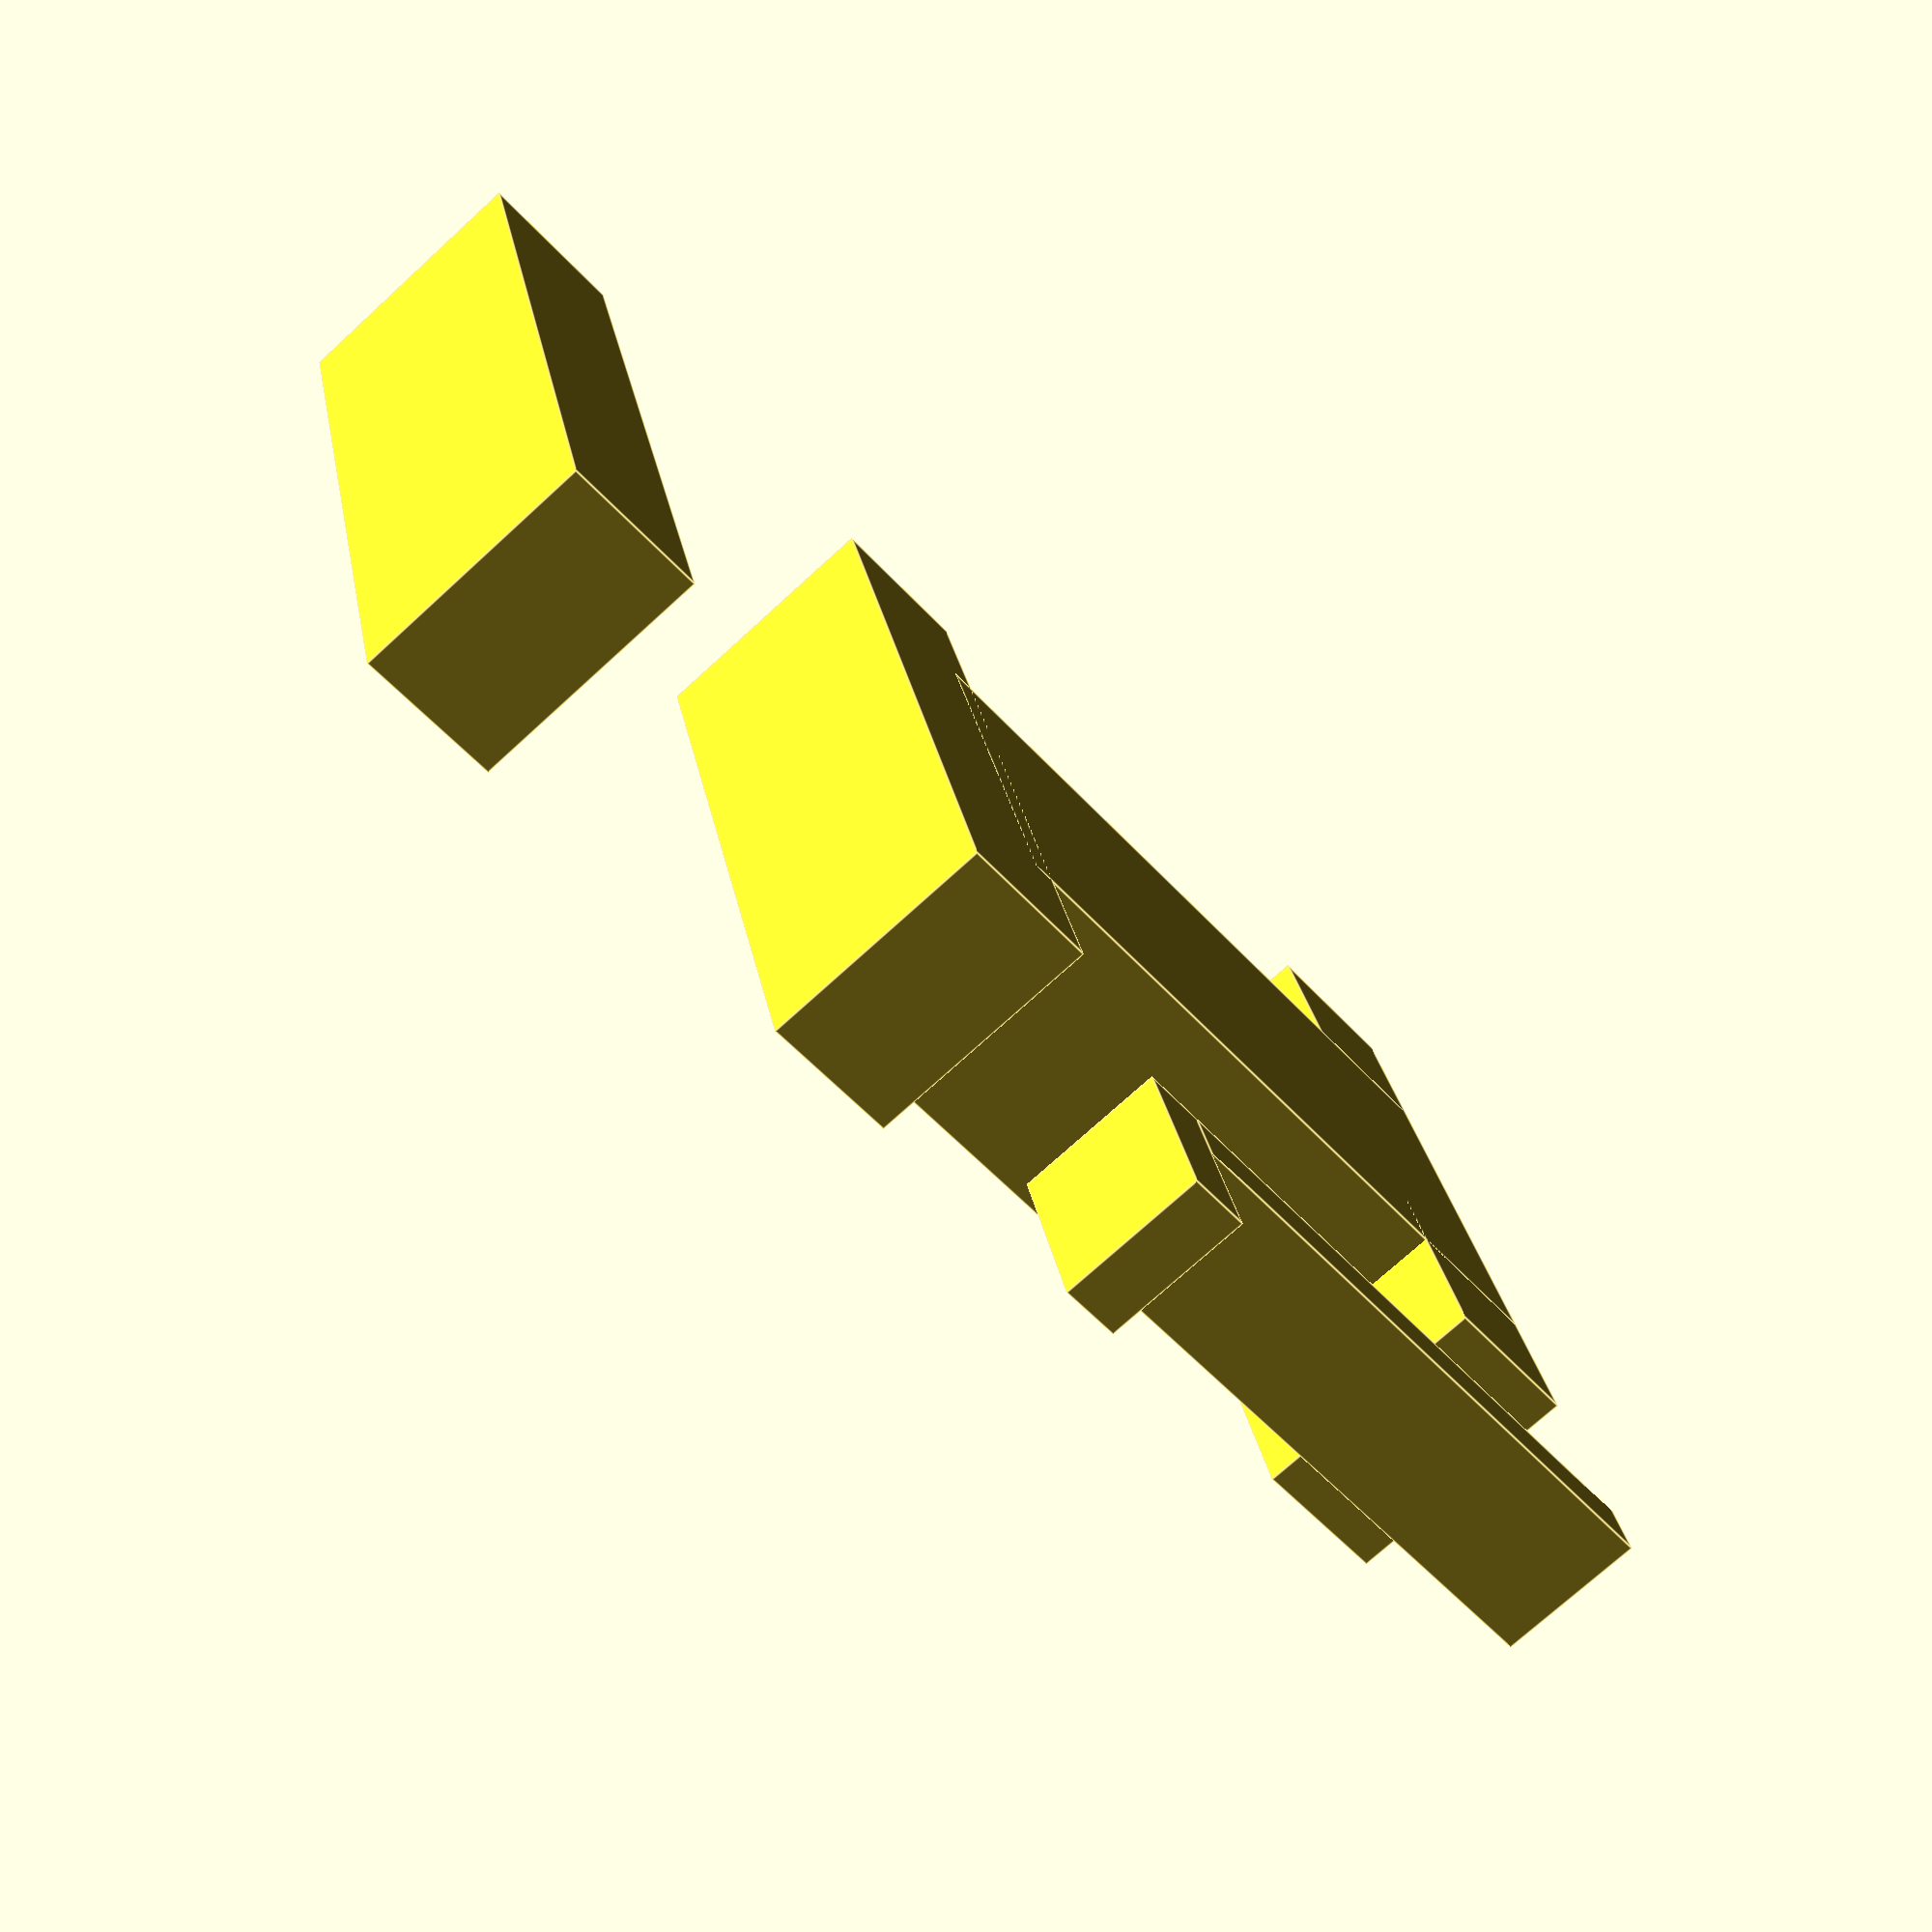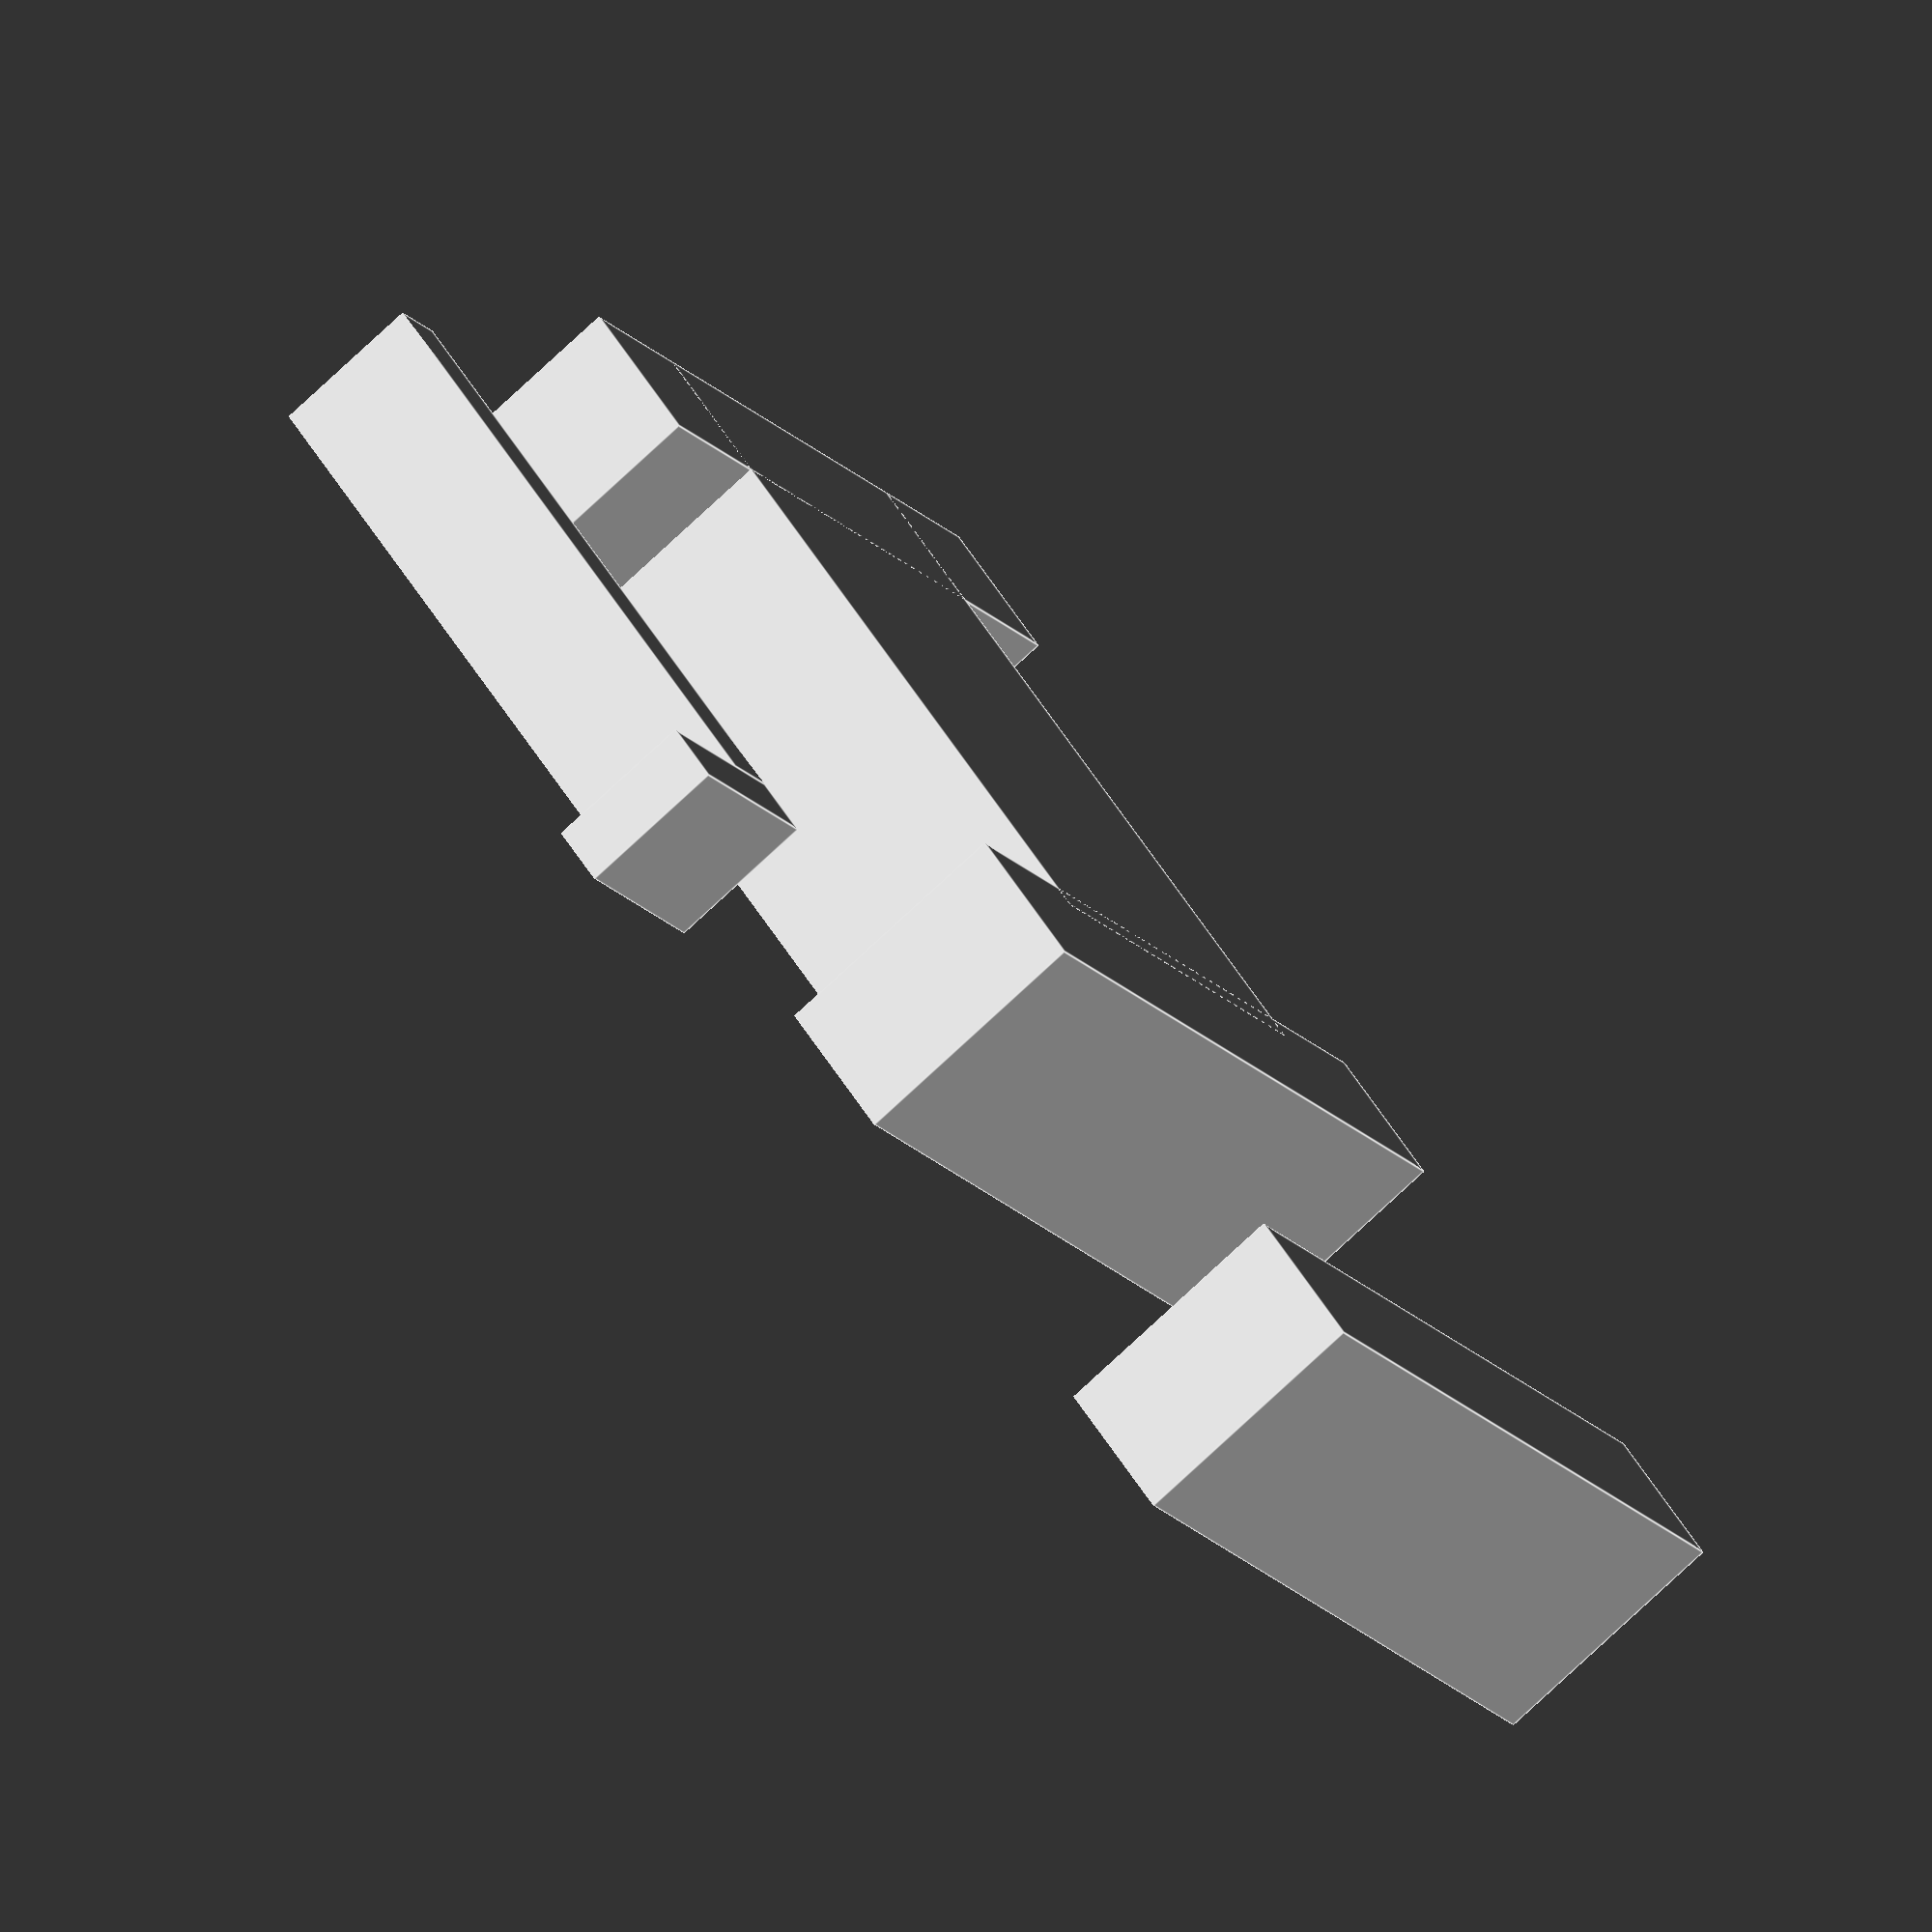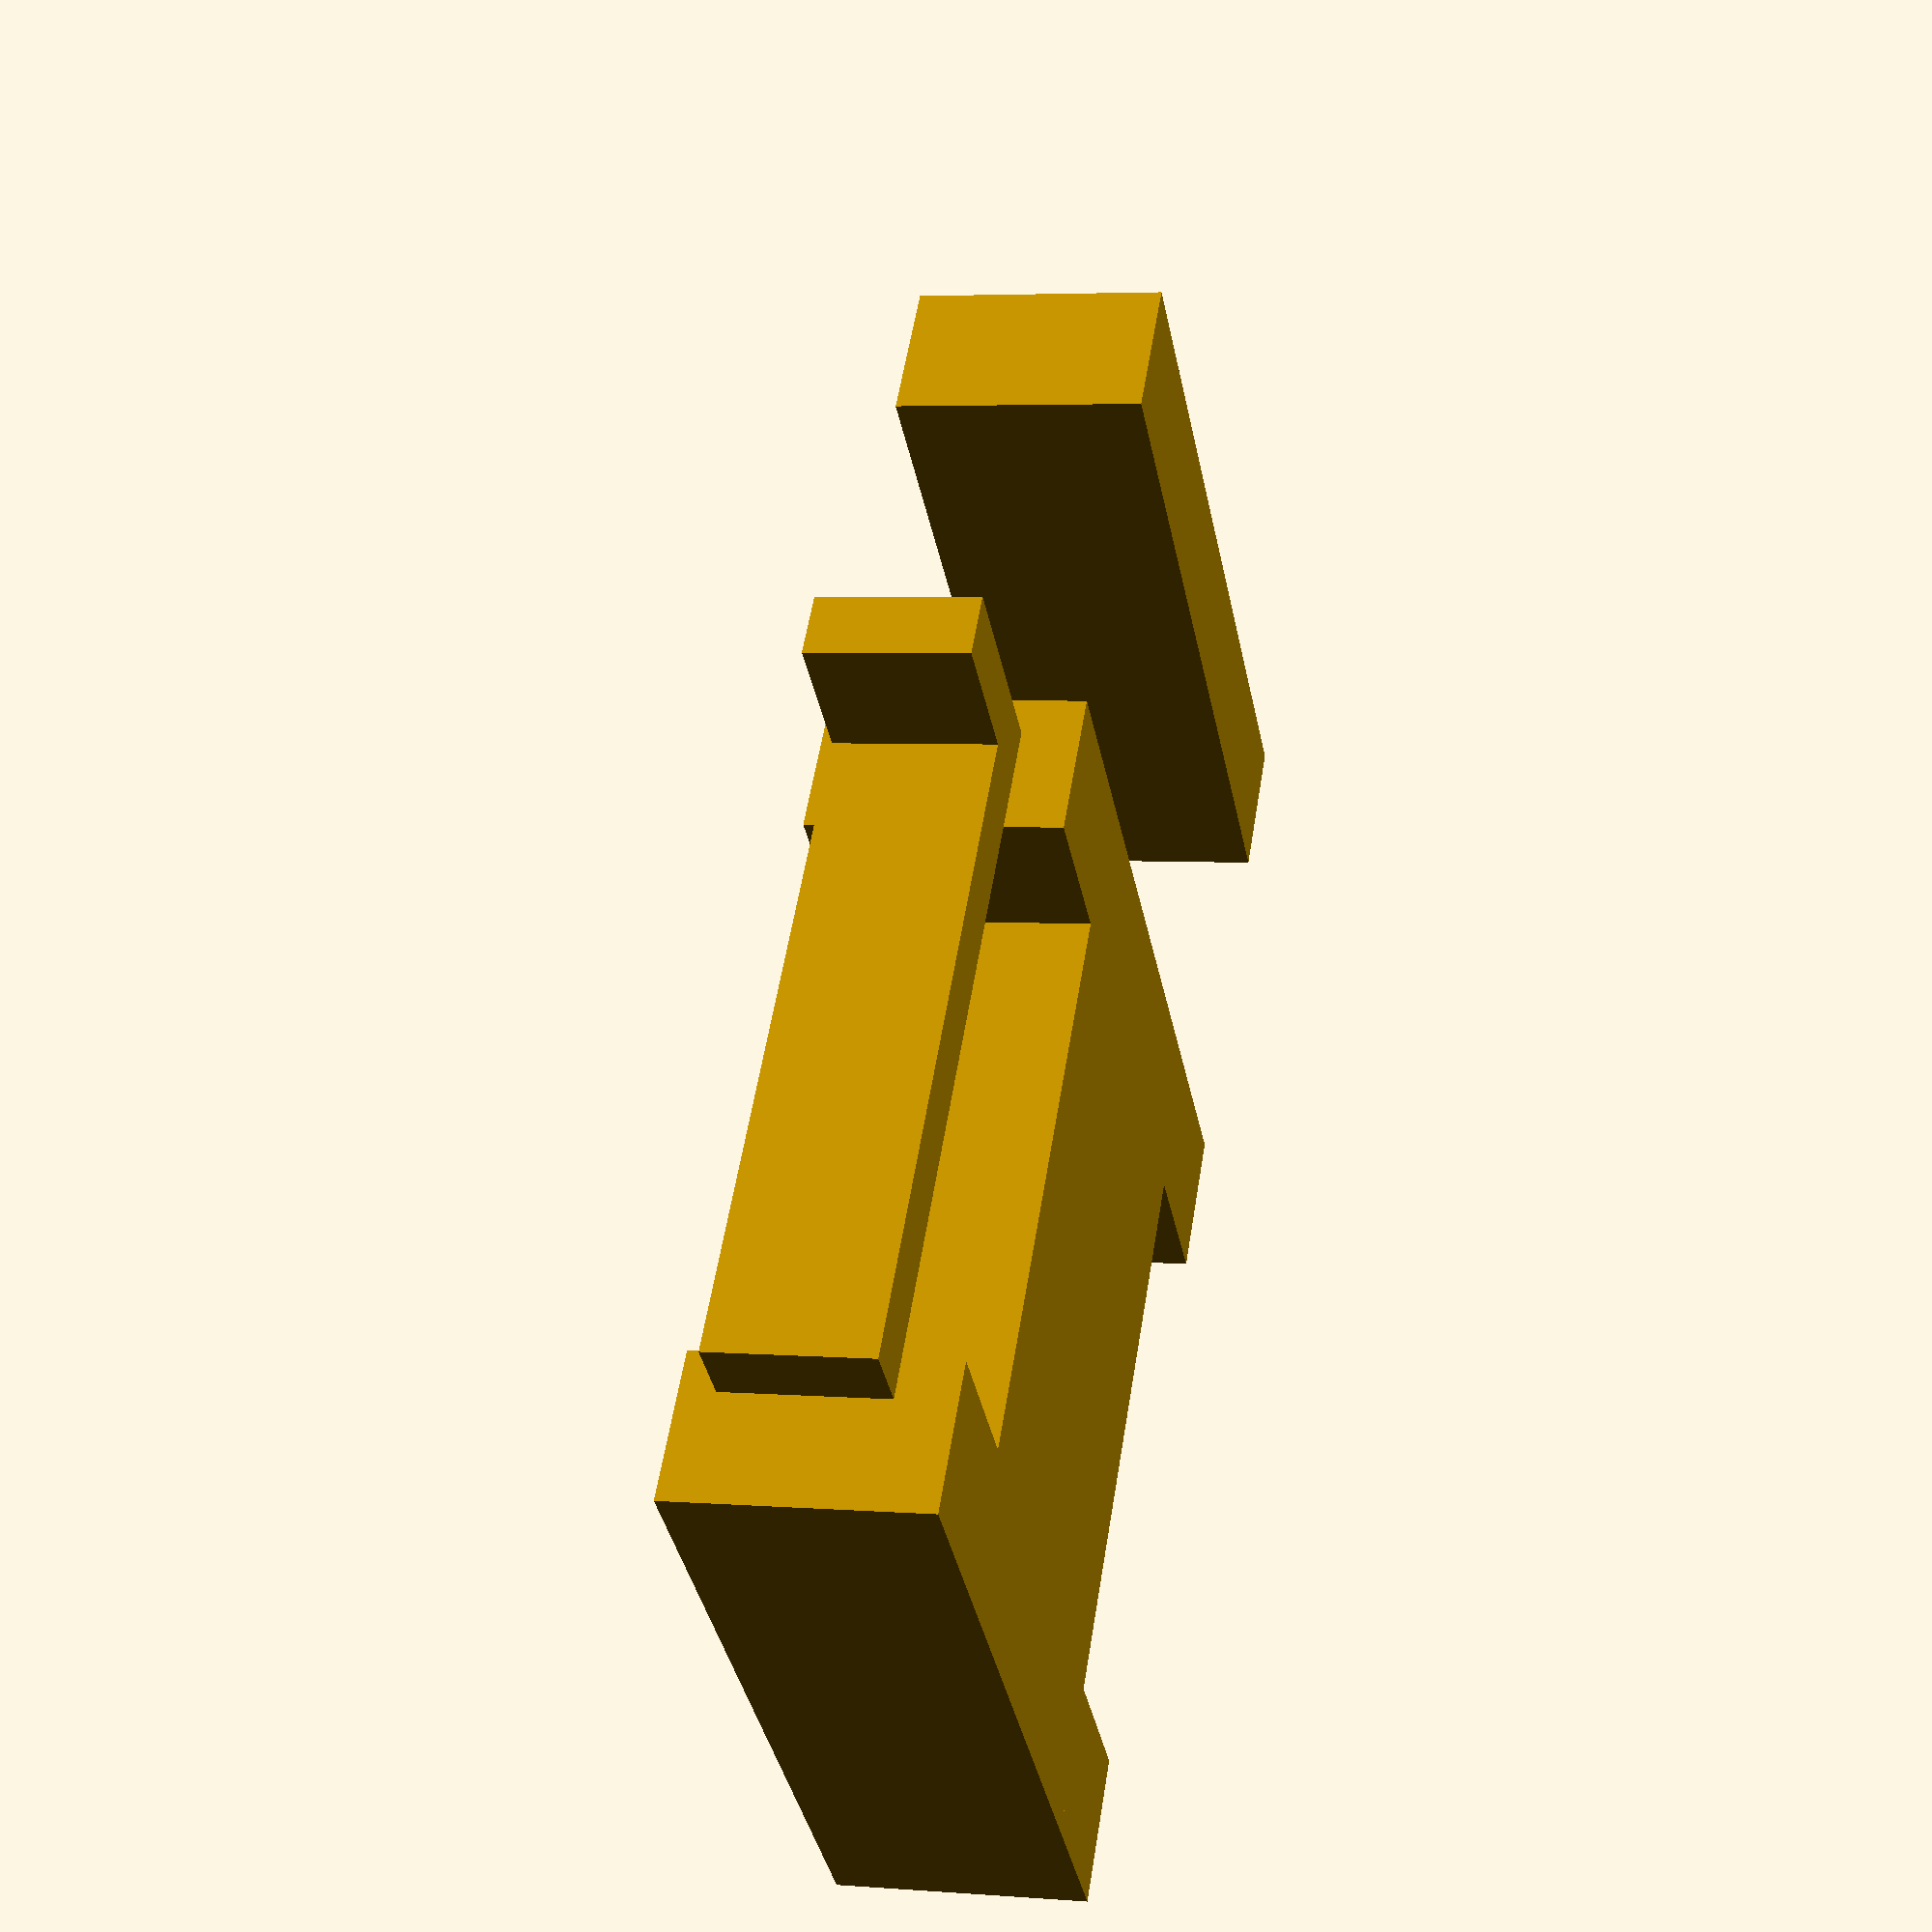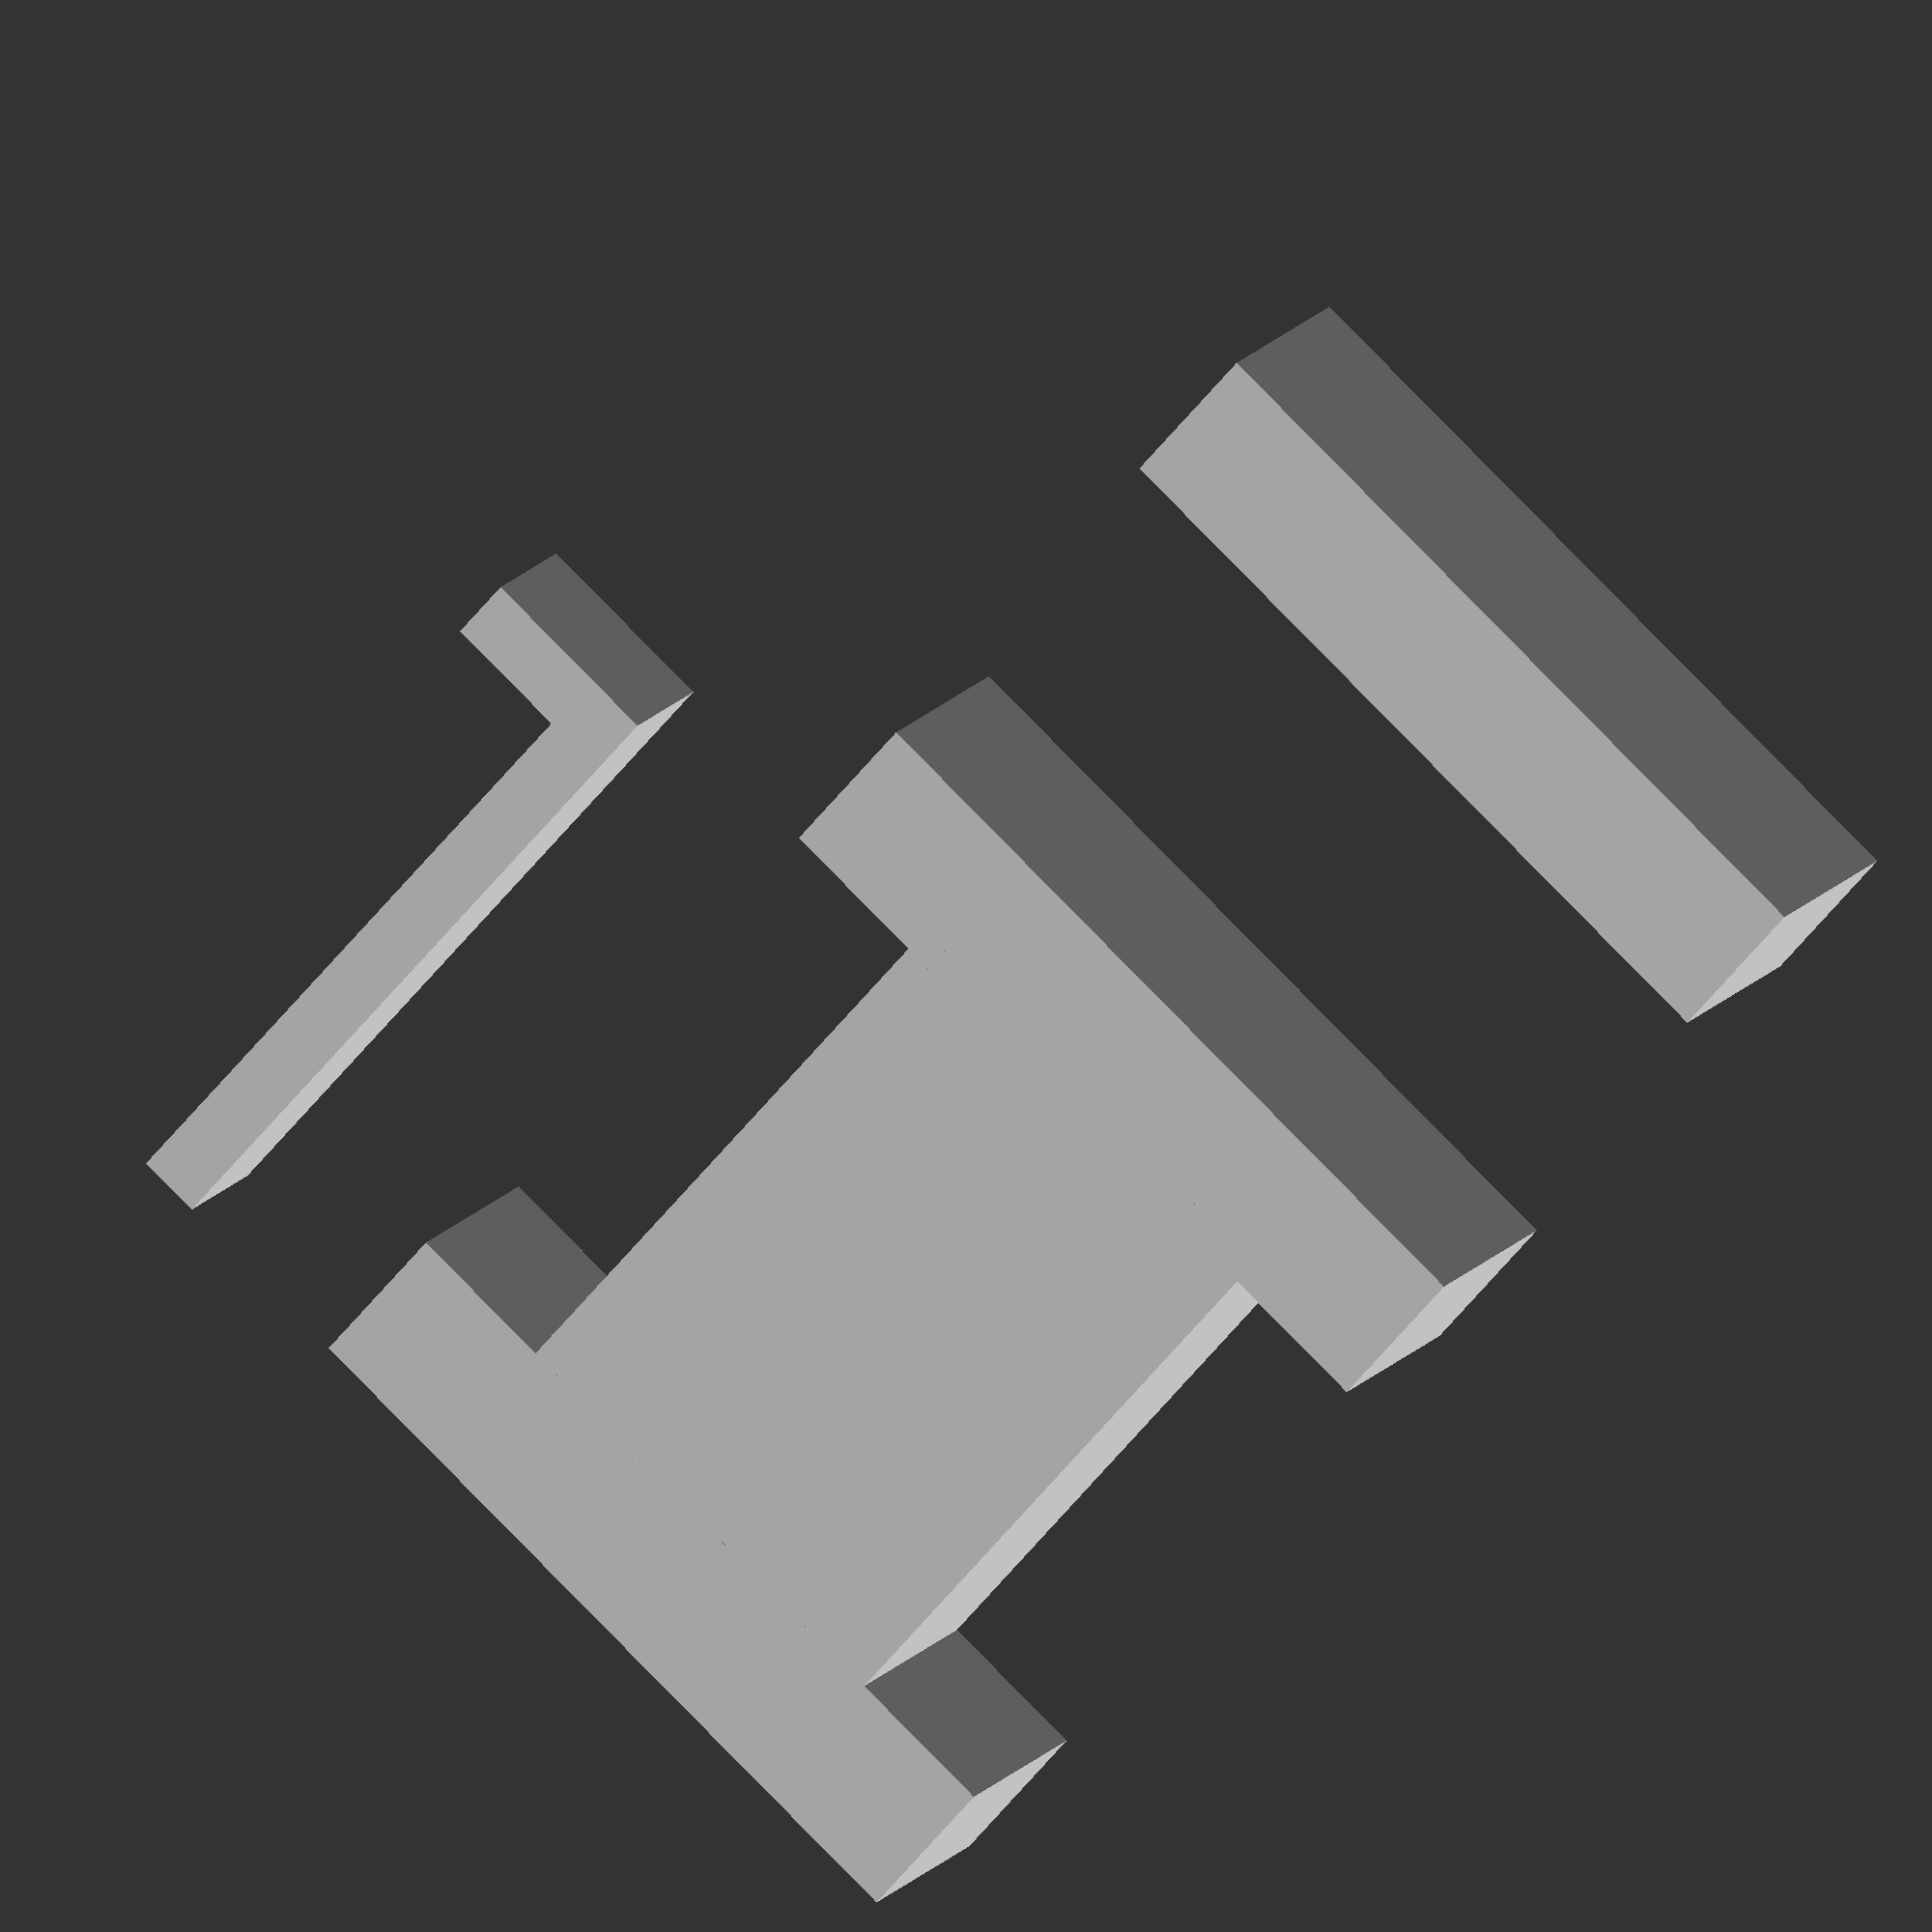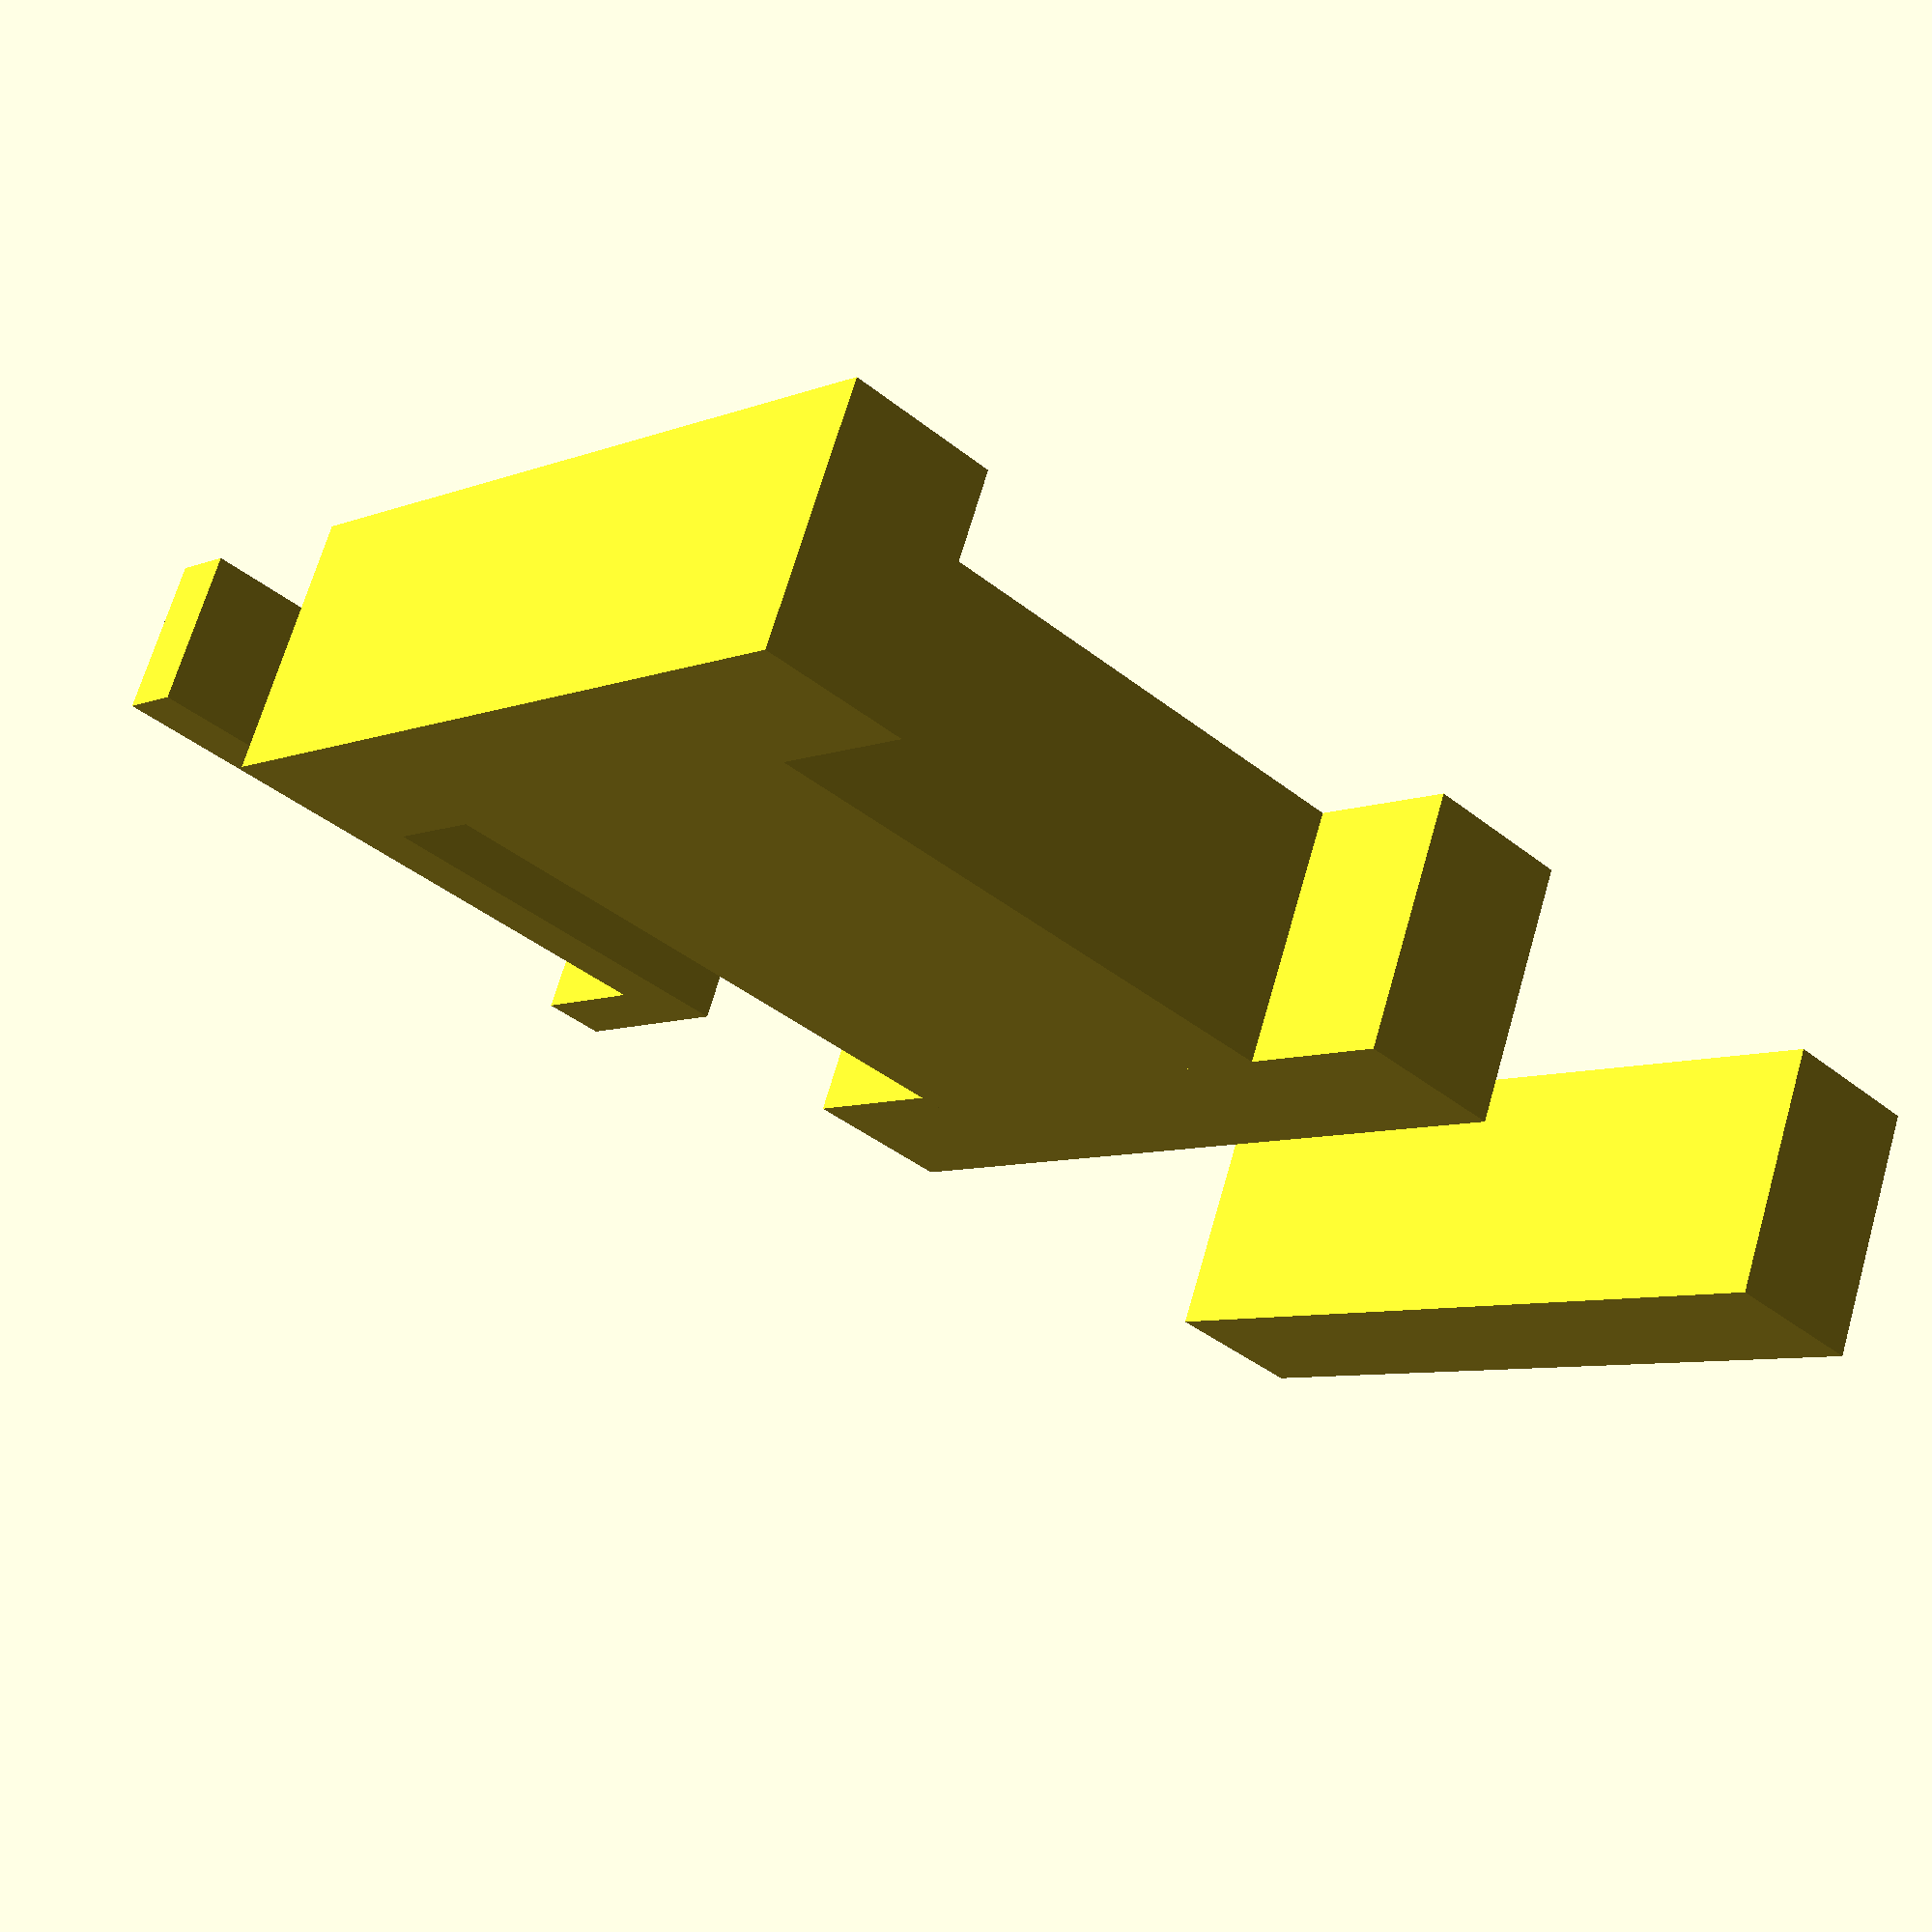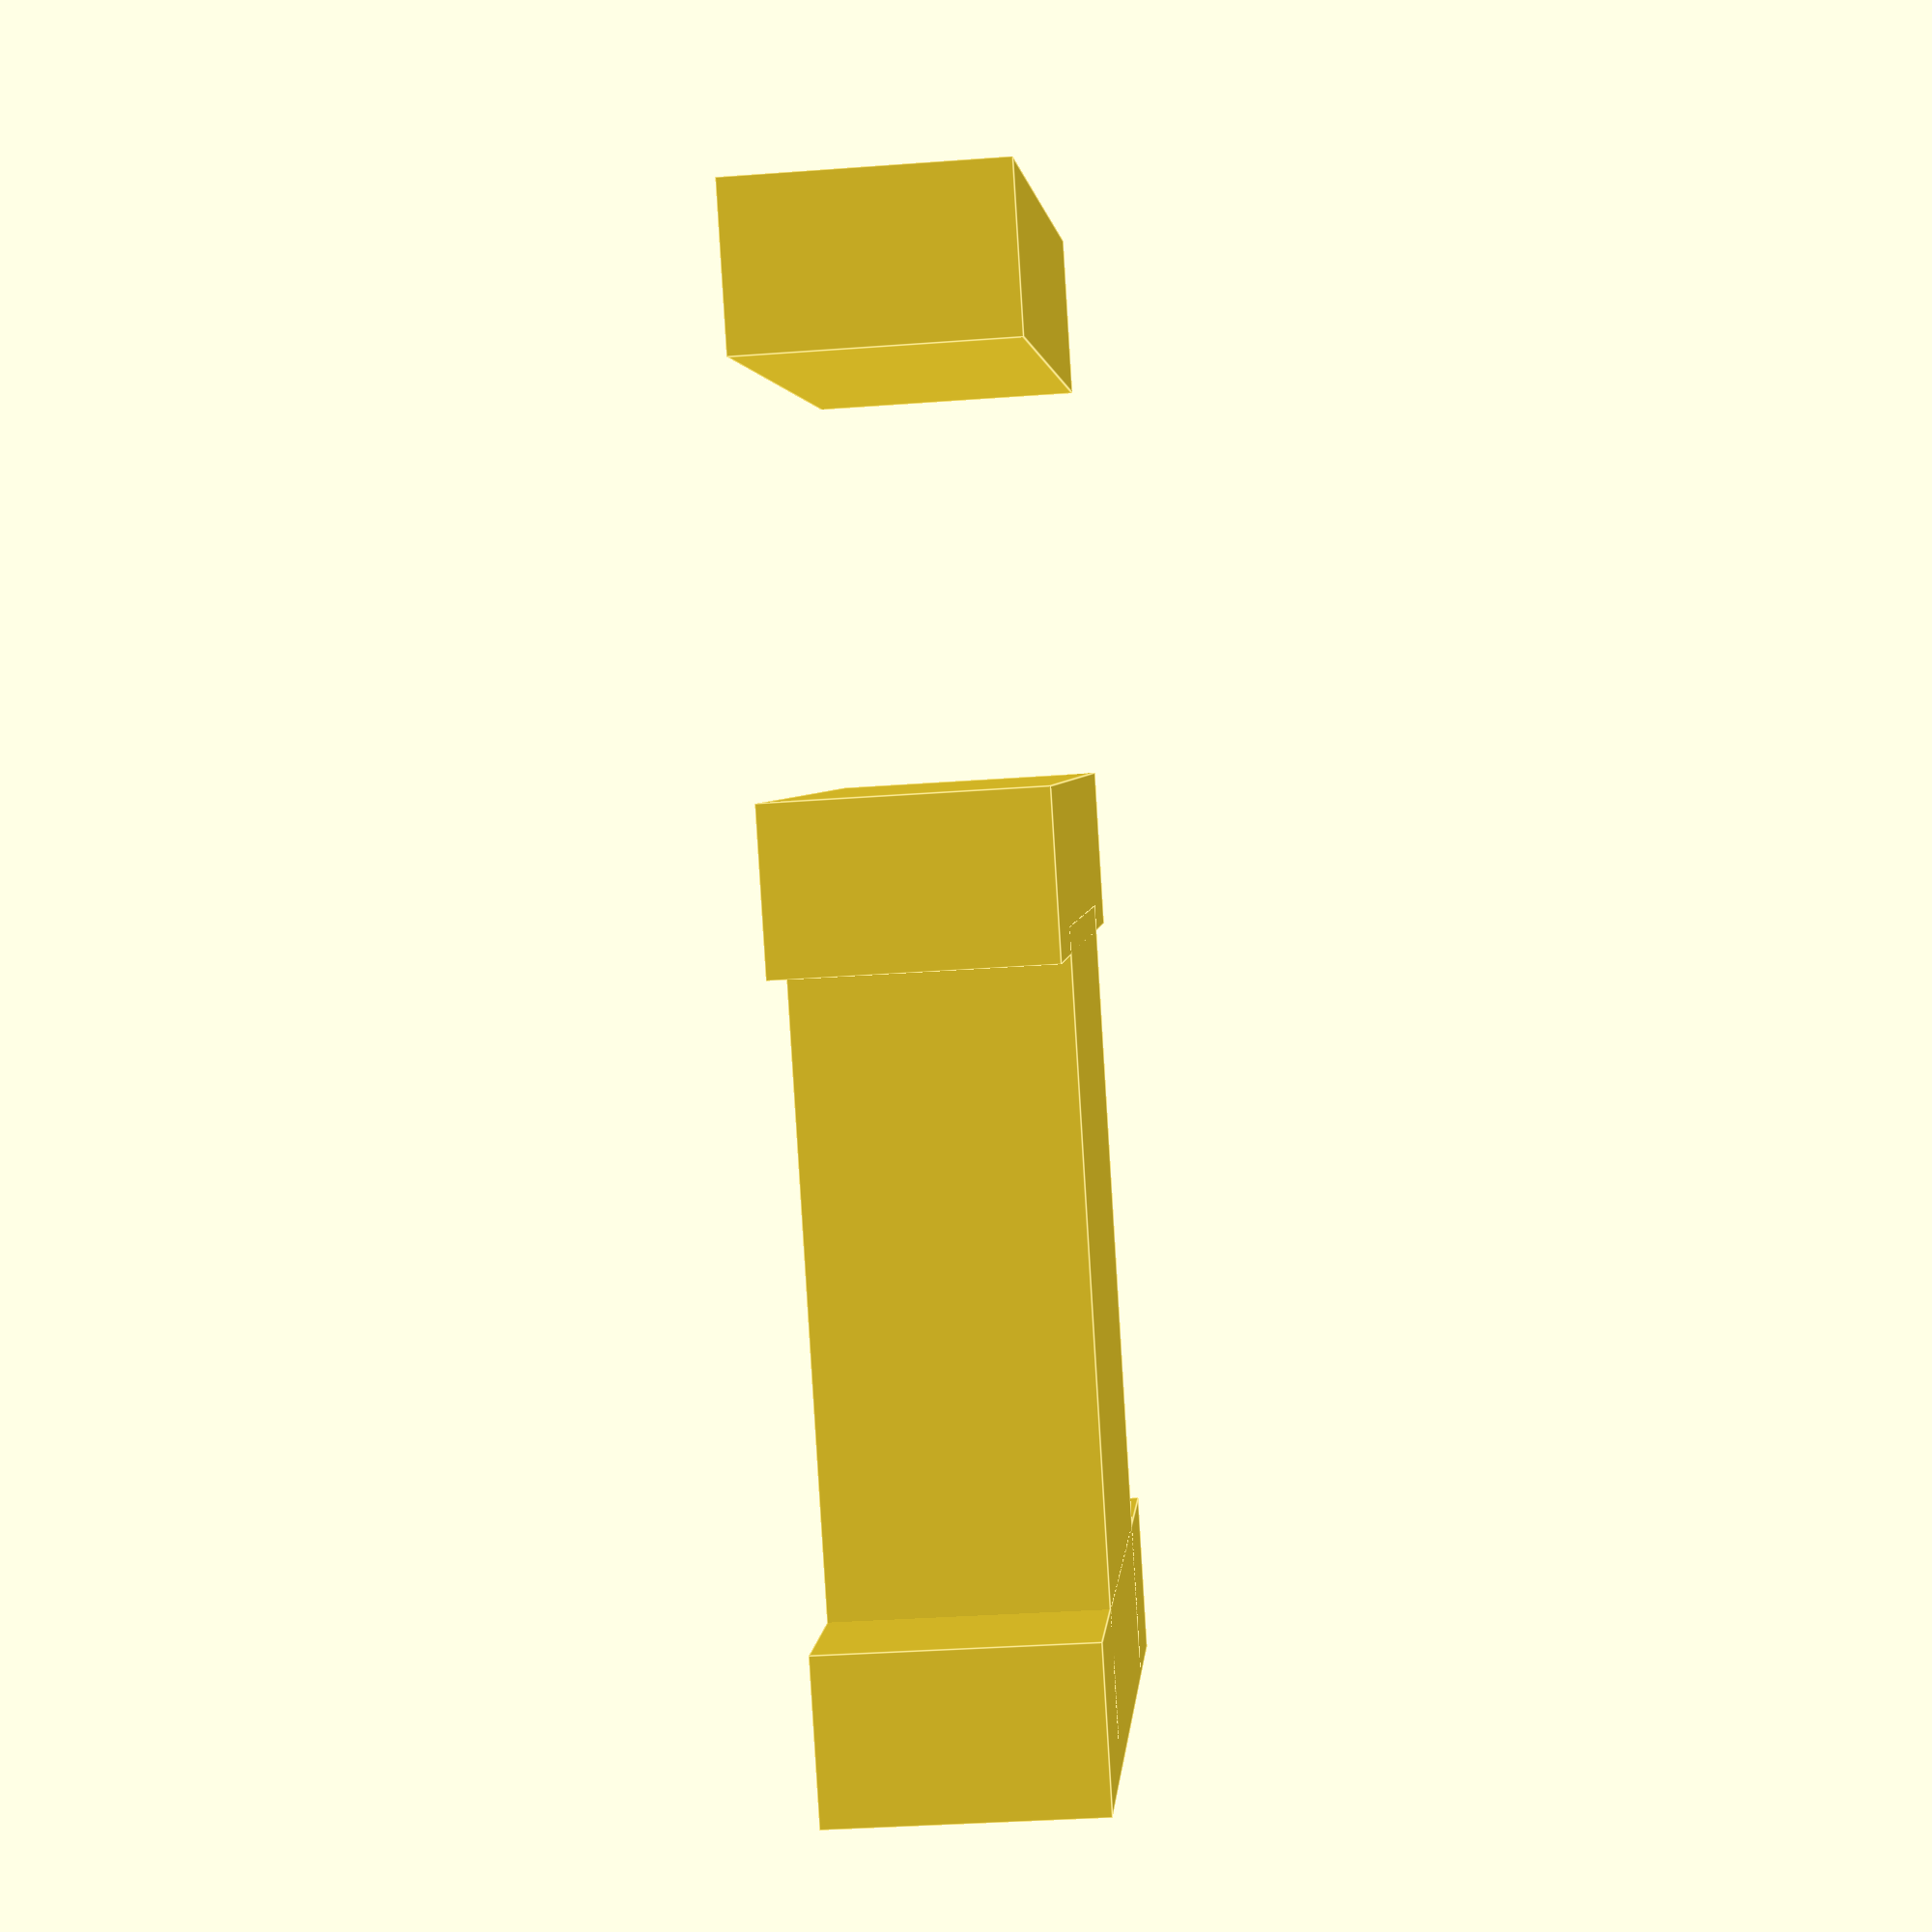
<openscad>
cube(size=[12,2.4,4]);

translate(v=[0,14-2.4,0])
  cube(size=[12,2.4,4]);

translate(v=[2.4,0,0])
  cube(size=[7.2,12,4]);

translate(v=[0,20,0])
  cube(size=[12,2.4,4]);

translate(v=[15,0,0])
{
  cube(size=[1,10,2.4]);
  translate(v=[0,10,0])
    cube(size=[3,1,2.4]);
}


</openscad>
<views>
elev=73.4 azim=104.7 roll=132.5 proj=p view=edges
elev=75.1 azim=132.1 roll=313.3 proj=o view=edges
elev=355.7 azim=320.0 roll=104.1 proj=p view=solid
elev=166.7 azim=138.4 roll=339.2 proj=o view=solid
elev=291.5 azim=133.1 roll=16.1 proj=p view=wireframe
elev=35.6 azim=321.4 roll=275.6 proj=p view=edges
</views>
